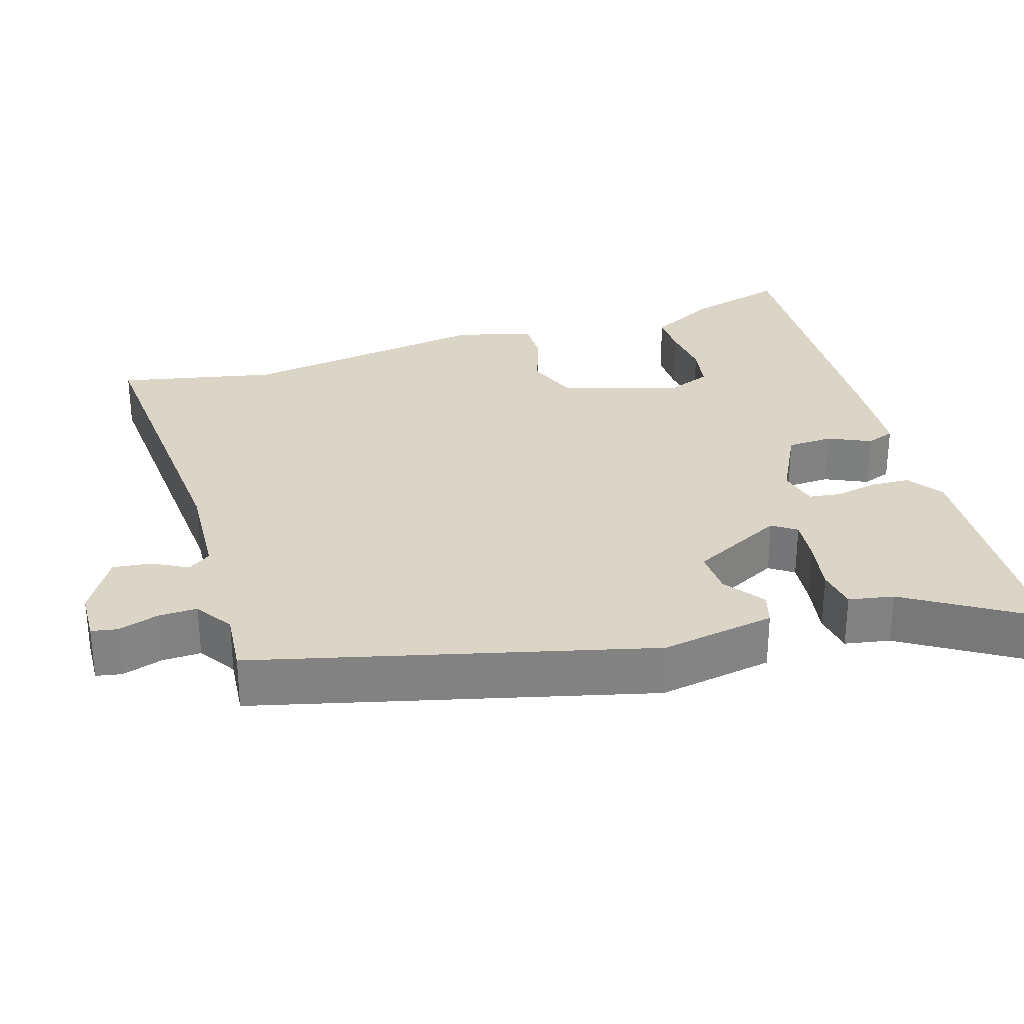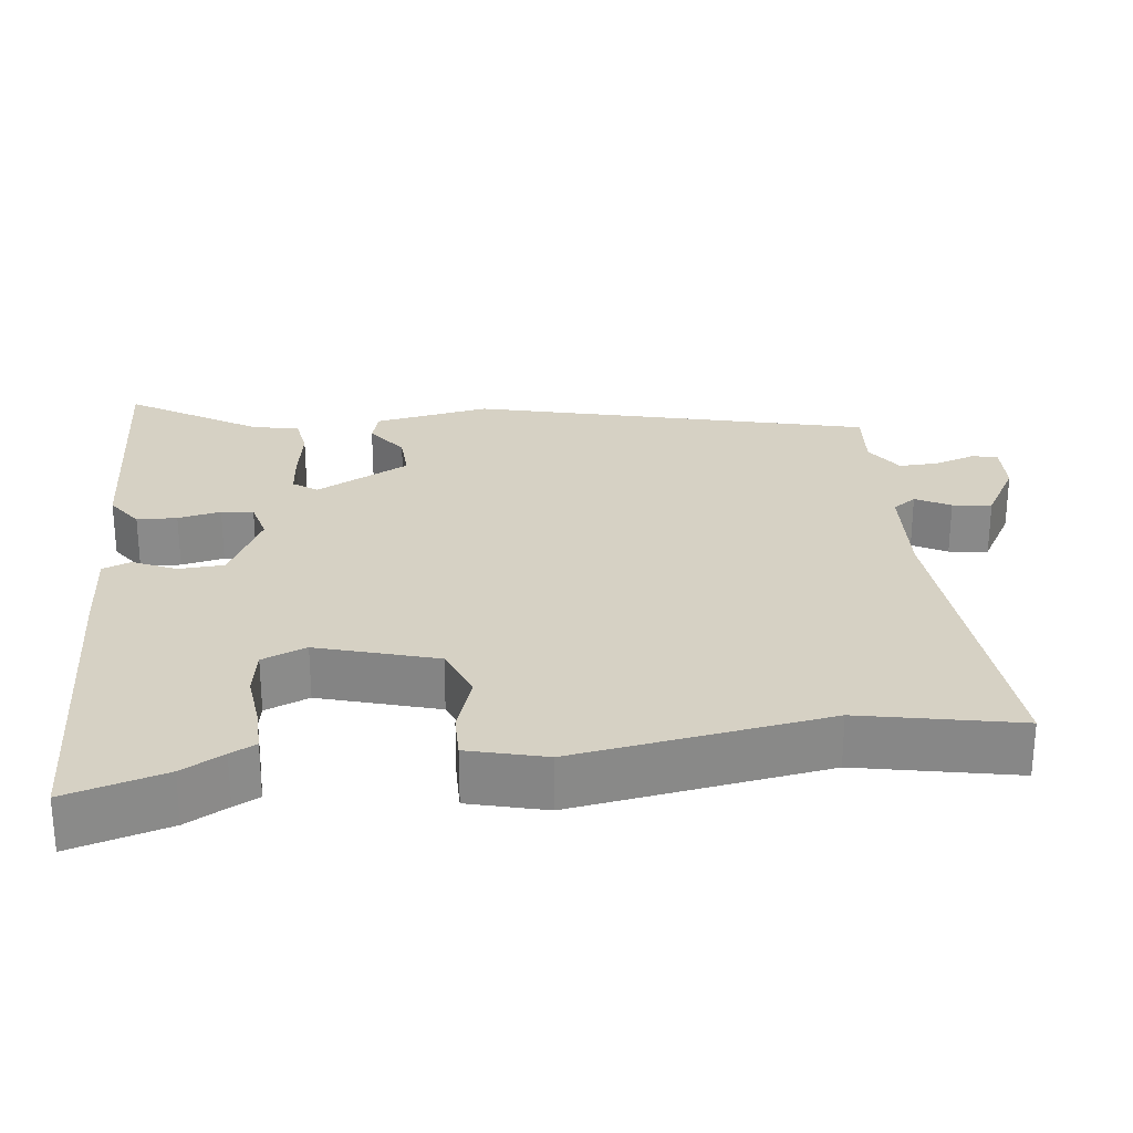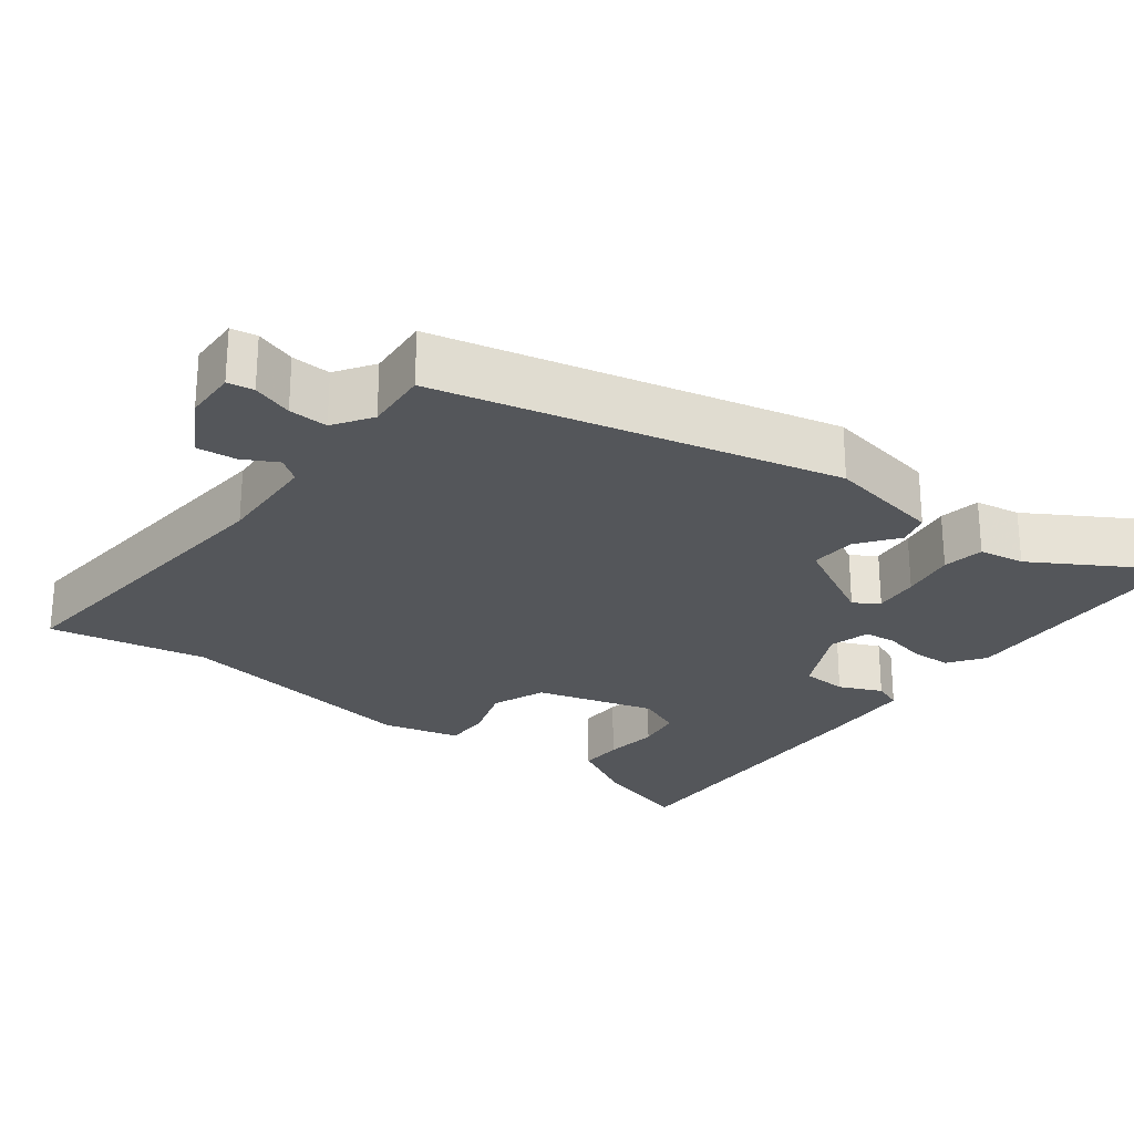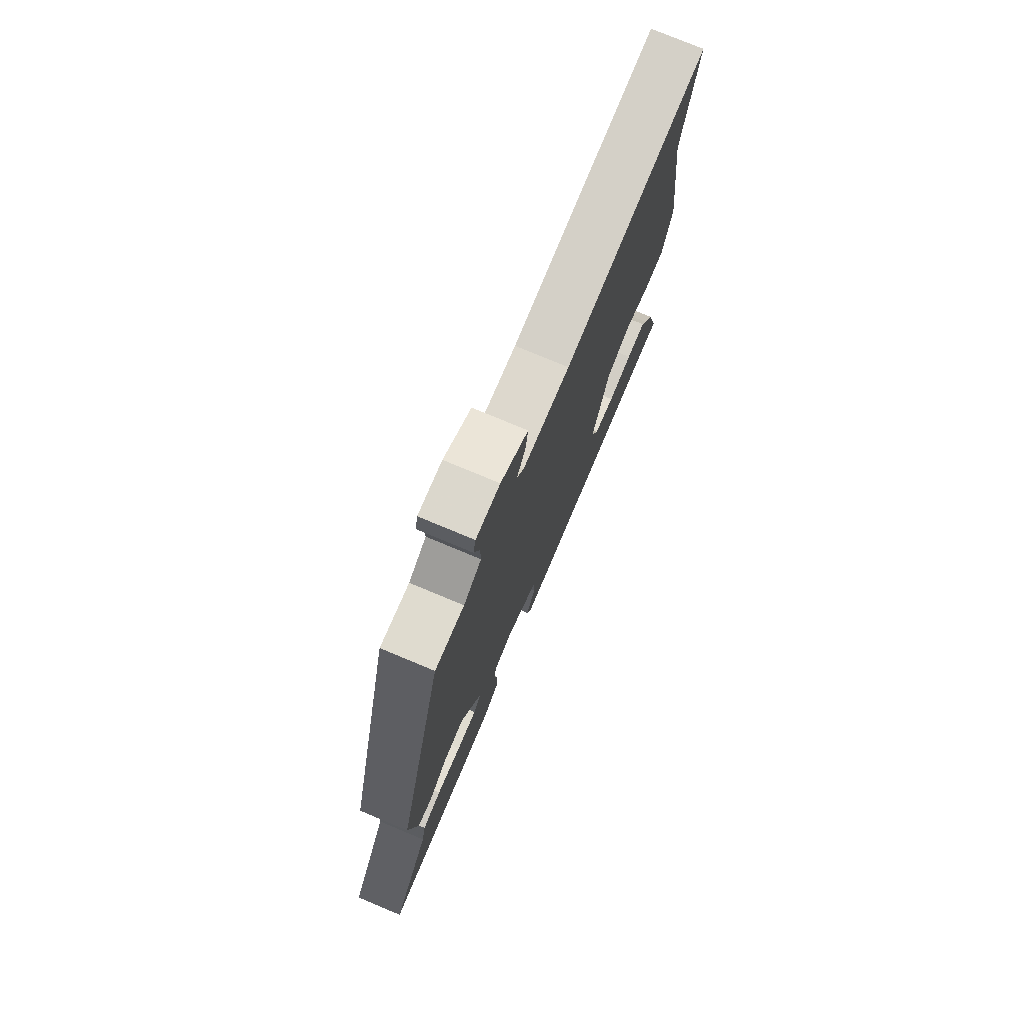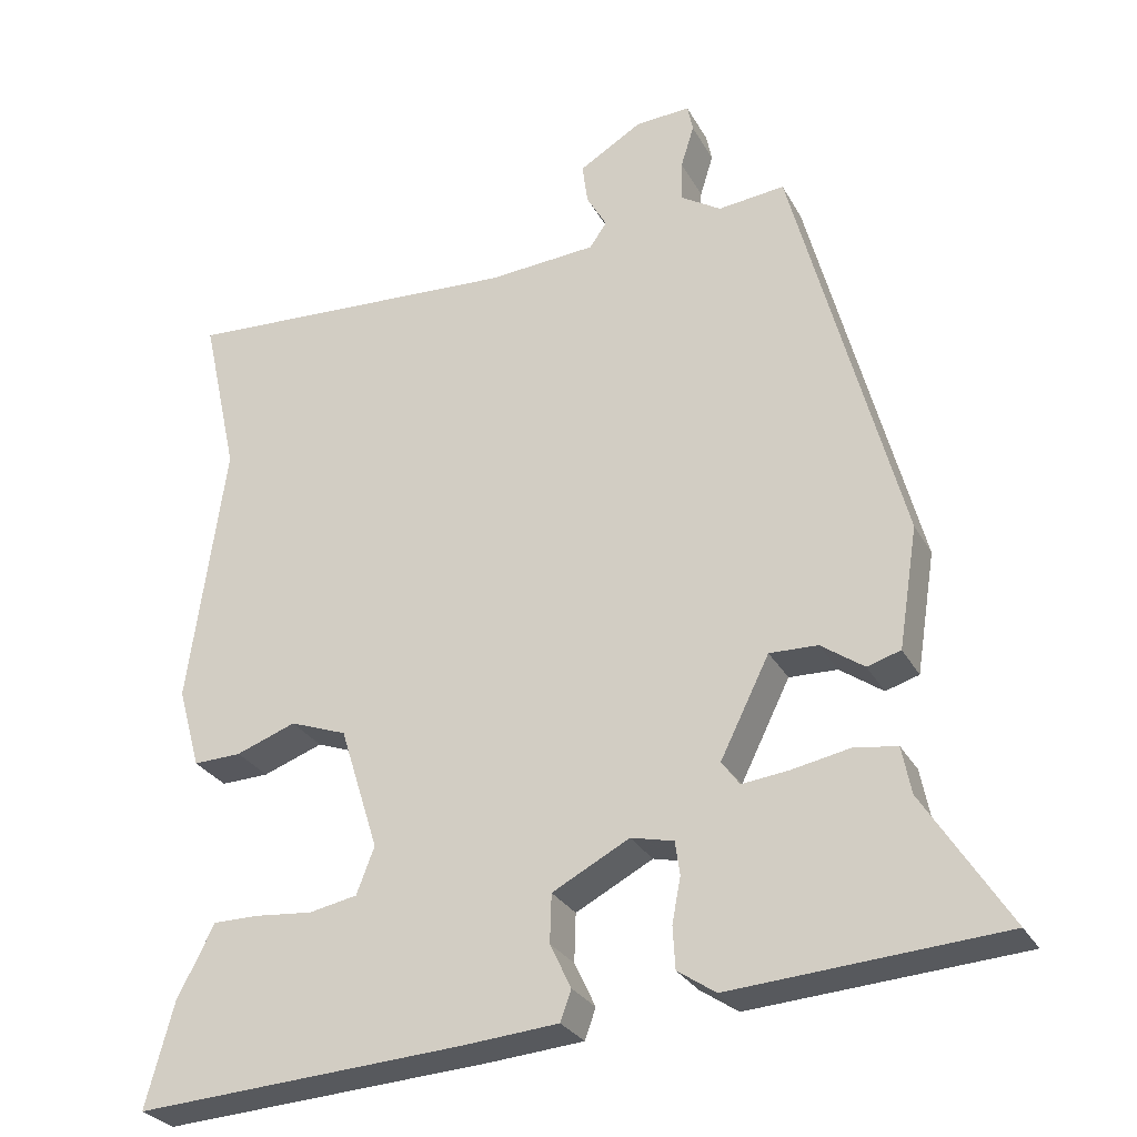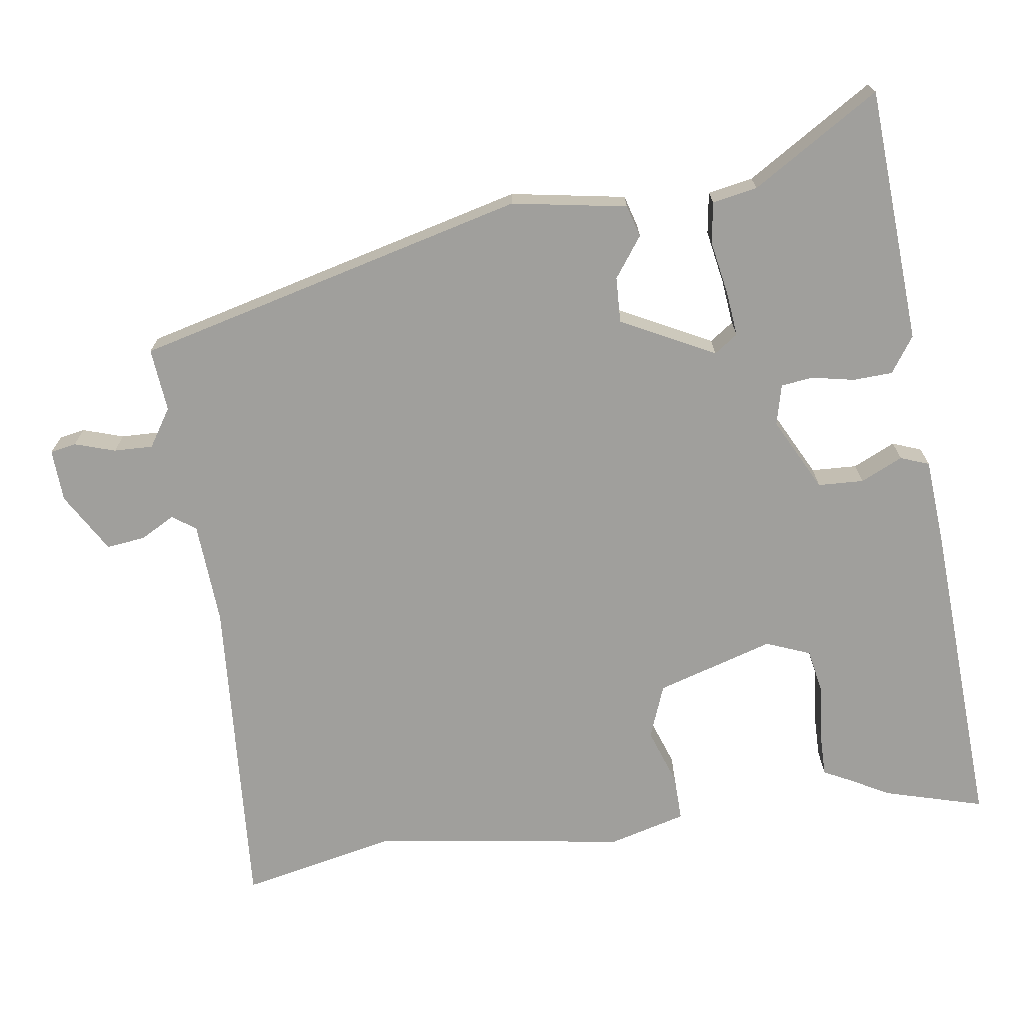
<metadata>
{"format":"obj","ext":"obj","renderer":"f3d","projection":"perspective","resolution":1024,"background":"white","views":[{"elev":29.6,"azim":72.1,"up":"+Y"},{"elev":26.9,"azim":-97.7,"up":"+Y"},{"elev":-25.6,"azim":51.2,"up":"+Y"},{"elev":76.3,"azim":112.7,"up":"+Z"},{"elev":-28.4,"azim":23.8,"up":"+Z"},{"elev":-71.2,"azim":97.6,"up":"+Y"}]}
</metadata>
<code>
v -0.461 0.07 0.325
v -0.508 0.07 0.537
v -0.07 0.07 0.511
v 0.07 0.07 0.521
v 0.092 0.07 0.553
v 0.066 0.07 0.599
v 0.059 0.07 0.652
v 0.14 0.07 0.701
v 0.211 0.07 0.705
v 0.218 0.07 0.67
v 0.201 0.07 0.615
v 0.2 0.07 0.562
v 0.252 0.07 0.529
v 0.338 0.07 0.538
v 0.478 0.07 0.008
v 0.453 0.07 -0.148
v 0.41 0.07 -0.161
v 0.355 0.07 -0.122
v 0.293 0.07 -0.12
v 0.23 0.07 -0.247
v 0.253 0.07 -0.279
v 0.314 0.07 -0.272
v 0.387 0.07 -0.258
v 0.443 0.07 -0.266
v 0.455 0.07 -0.327
v 0.564 0.07 -0.499
v 0.218 0.07 -0.523
v 0.169 0.07 -0.49
v 0.166 0.07 -0.436
v 0.177 0.07 -0.378
v 0.171 0.07 -0.335
v 0.116 0.07 -0.322
v 0.017 0.07 -0.374
v 0.015 0.07 -0.436
v 0.042 0.07 -0.493
v 0.028 0.07 -0.532
v -0.094 0.07 -0.542
v -0.518 0.07 -0.568
v -0.482 0.07 -0.434
v -0.452 0.07 -0.377
v -0.435 0.07 -0.342
v -0.376 0.07 -0.342
v -0.302 0.07 -0.349
v -0.24 0.07 -0.337
v -0.217 0.07 -0.277
v -0.267 0.07 -0.118
v -0.34 0.07 -0.091
v -0.417 0.07 -0.119
v -0.479 0.07 -0.121
v -0.508 0.07 -0.017
v -0.461 0 0.325
v -0.508 0 0.537
v -0.07 0 0.511
v 0.07 0 0.521
v 0.092 0 0.553
v 0.066 0 0.599
v 0.059 0 0.652
v 0.14 0 0.701
v 0.211 0 0.705
v 0.218 0 0.67
v 0.201 0 0.615
v 0.2 0 0.562
v 0.252 0 0.529
v 0.338 0 0.538
v 0.478 0 0.008
v 0.453 0 -0.148
v 0.41 0 -0.161
v 0.355 0 -0.122
v 0.293 0 -0.12
v 0.23 0 -0.247
v 0.253 0 -0.279
v 0.314 0 -0.272
v 0.387 0 -0.258
v 0.443 0 -0.266
v 0.455 0 -0.327
v 0.564 0 -0.499
v 0.218 0 -0.523
v 0.169 0 -0.49
v 0.166 0 -0.436
v 0.177 0 -0.378
v 0.171 0 -0.335
v 0.116 0 -0.322
v 0.017 0 -0.374
v 0.015 0 -0.436
v 0.042 0 -0.493
v 0.028 0 -0.532
v -0.094 0 -0.542
v -0.518 0 -0.568
v -0.482 0 -0.434
v -0.452 0 -0.377
v -0.435 0 -0.342
v -0.376 0 -0.342
v -0.302 0 -0.349
v -0.24 0 -0.337
v -0.217 0 -0.277
v -0.267 0 -0.118
v -0.34 0 -0.091
v -0.417 0 -0.119
v -0.479 0 -0.121
v -0.508 0 -0.017
f 47 48 49 50
f 46 47 50 1
f 40 41 42 43
f 38 39 40 43
f 38 43 44
f 37 38 44
f 34 35 36 37
f 33 34 37 44
f 32 33 44 45
f 27 28 29 30
f 25 26 27 30
f 25 30 31
f 22 23 24 25
f 21 22 25 31
f 20 21 31 32
f 15 16 17 18
f 13 14 15 18
f 12 13 18 19
f 8 9 10 11
f 8 11 12
f 5 6 7 8
f 5 8 12 19
f 46 1 2 3
f 46 3 4
f 20 32 45 46
f 19 20 46
f 4 5 19 46
f 100 99 98 97
f 51 100 97 96
f 93 92 91 90
f 93 90 89 88
f 94 93 88
f 94 88 87
f 87 86 85 84
f 94 87 84 83
f 95 94 83 82
f 80 79 78 77
f 80 77 76 75
f 81 80 75
f 75 74 73 72
f 81 75 72 71
f 82 81 71 70
f 68 67 66 65
f 68 65 64 63
f 69 68 63 62
f 61 60 59 58
f 62 61 58
f 58 57 56 55
f 69 62 58 55
f 53 52 51 96
f 54 53 96
f 96 95 82 70
f 96 70 69
f 96 69 55 54
f 1 51 52 2
f 2 52 53 3
f 3 53 54 4
f 4 54 55 5
f 5 55 56 6
f 6 56 57 7
f 7 57 58 8
f 8 58 59 9
f 9 59 60 10
f 10 60 61 11
f 11 61 62 12
f 12 62 63 13
f 13 63 64 14
f 14 64 65 15
f 15 65 66 16
f 16 66 67 17
f 17 67 68 18
f 18 68 69 19
f 19 69 70 20
f 20 70 71 21
f 21 71 72 22
f 22 72 73 23
f 23 73 74 24
f 24 74 75 25
f 25 75 76 26
f 26 76 77 27
f 27 77 78 28
f 28 78 79 29
f 29 79 80 30
f 30 80 81 31
f 31 81 82 32
f 32 82 83 33
f 33 83 84 34
f 34 84 85 35
f 35 85 86 36
f 36 86 87 37
f 37 87 88 38
f 38 88 89 39
f 39 89 90 40
f 40 90 91 41
f 41 91 92 42
f 42 92 93 43
f 43 93 94 44
f 44 94 95 45
f 45 95 96 46
f 46 96 97 47
f 47 97 98 48
f 48 98 99 49
f 49 99 100 50
f 50 100 51 1

</code>
